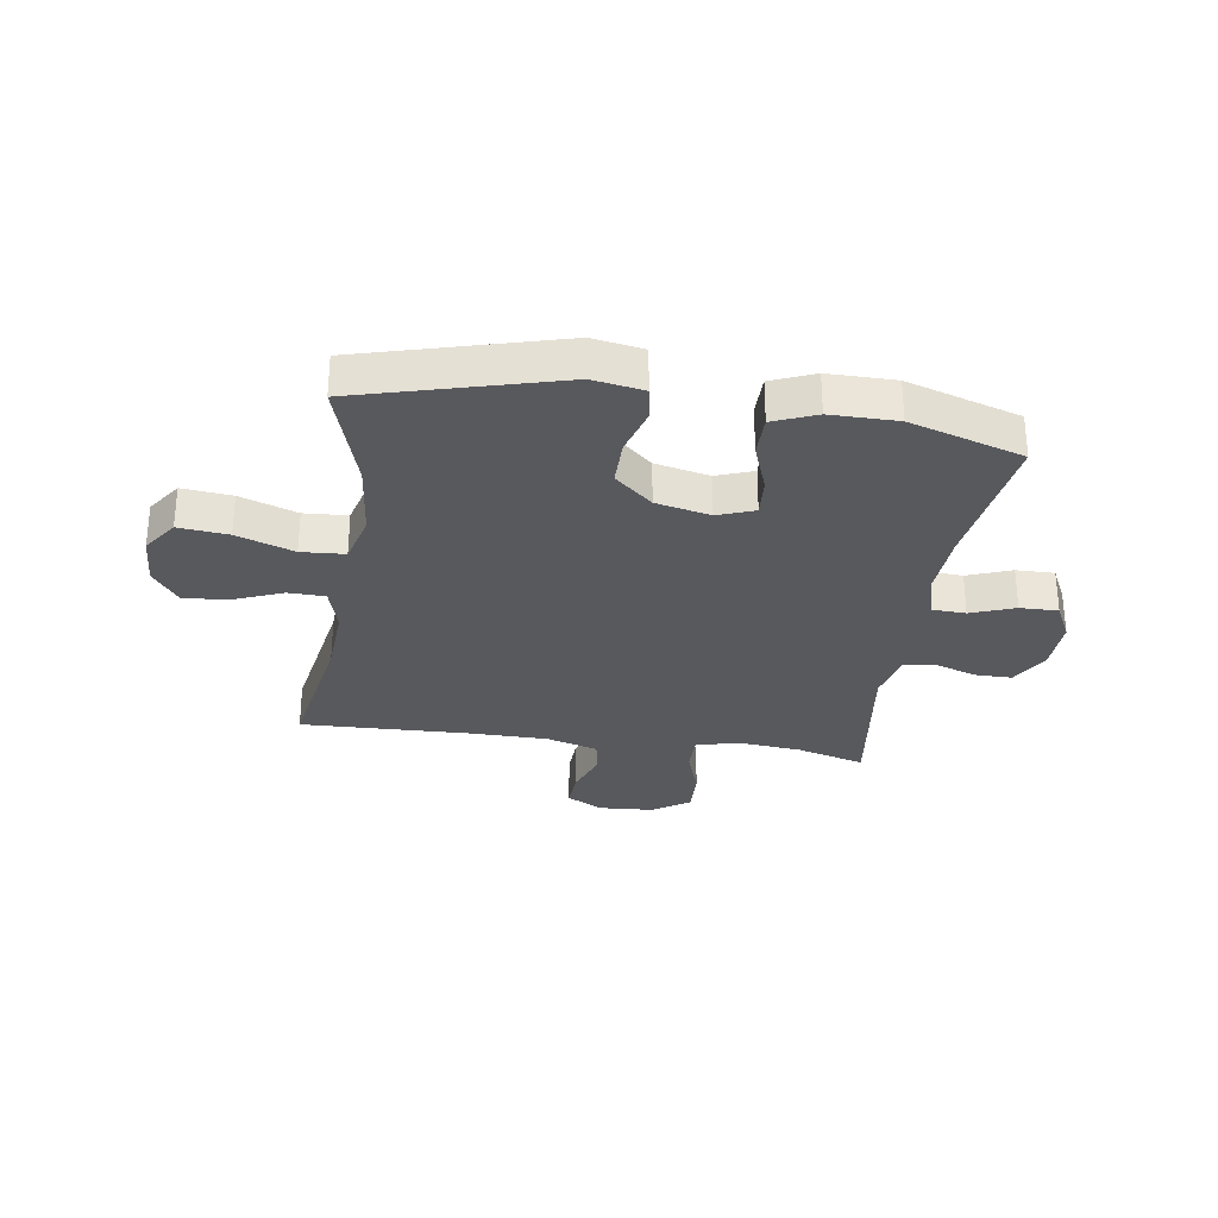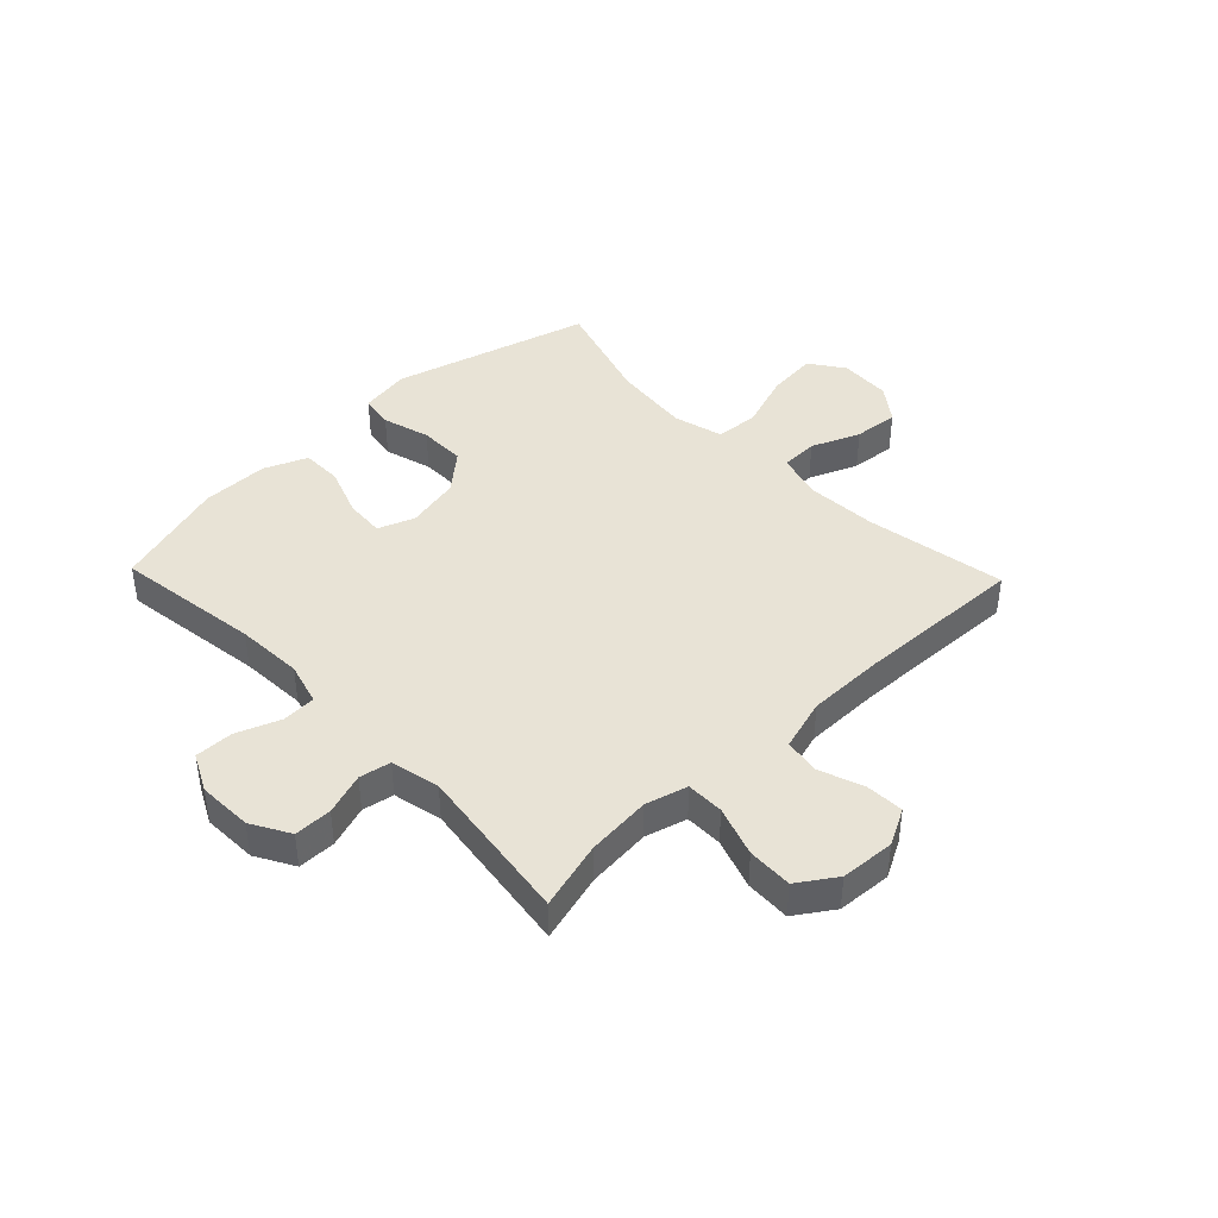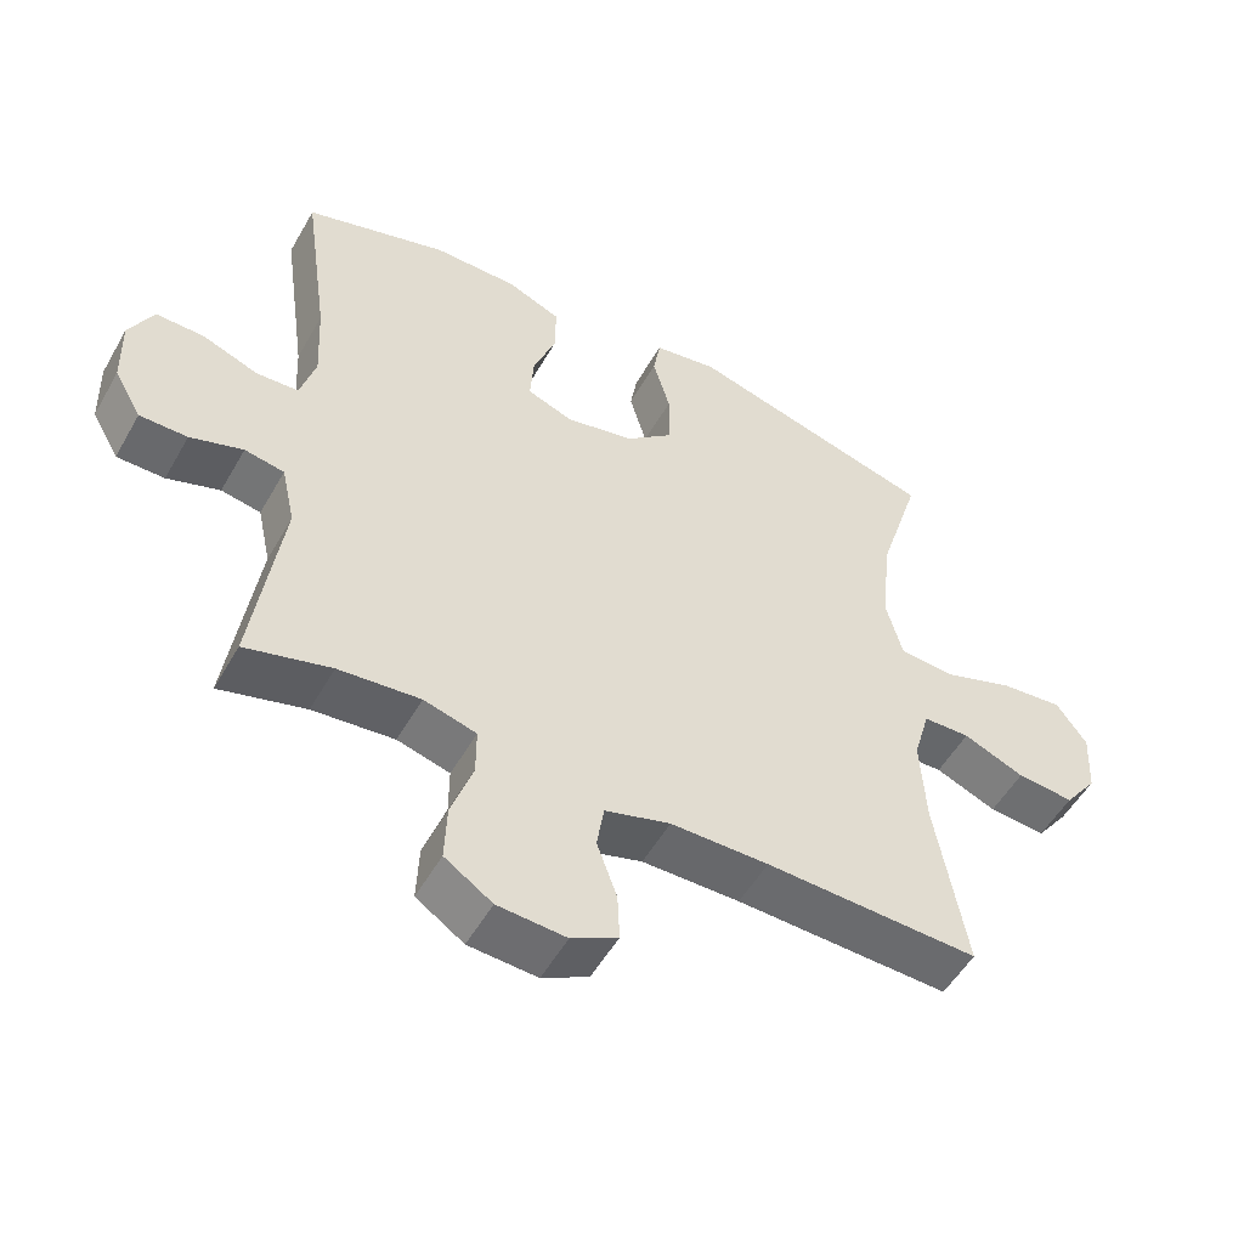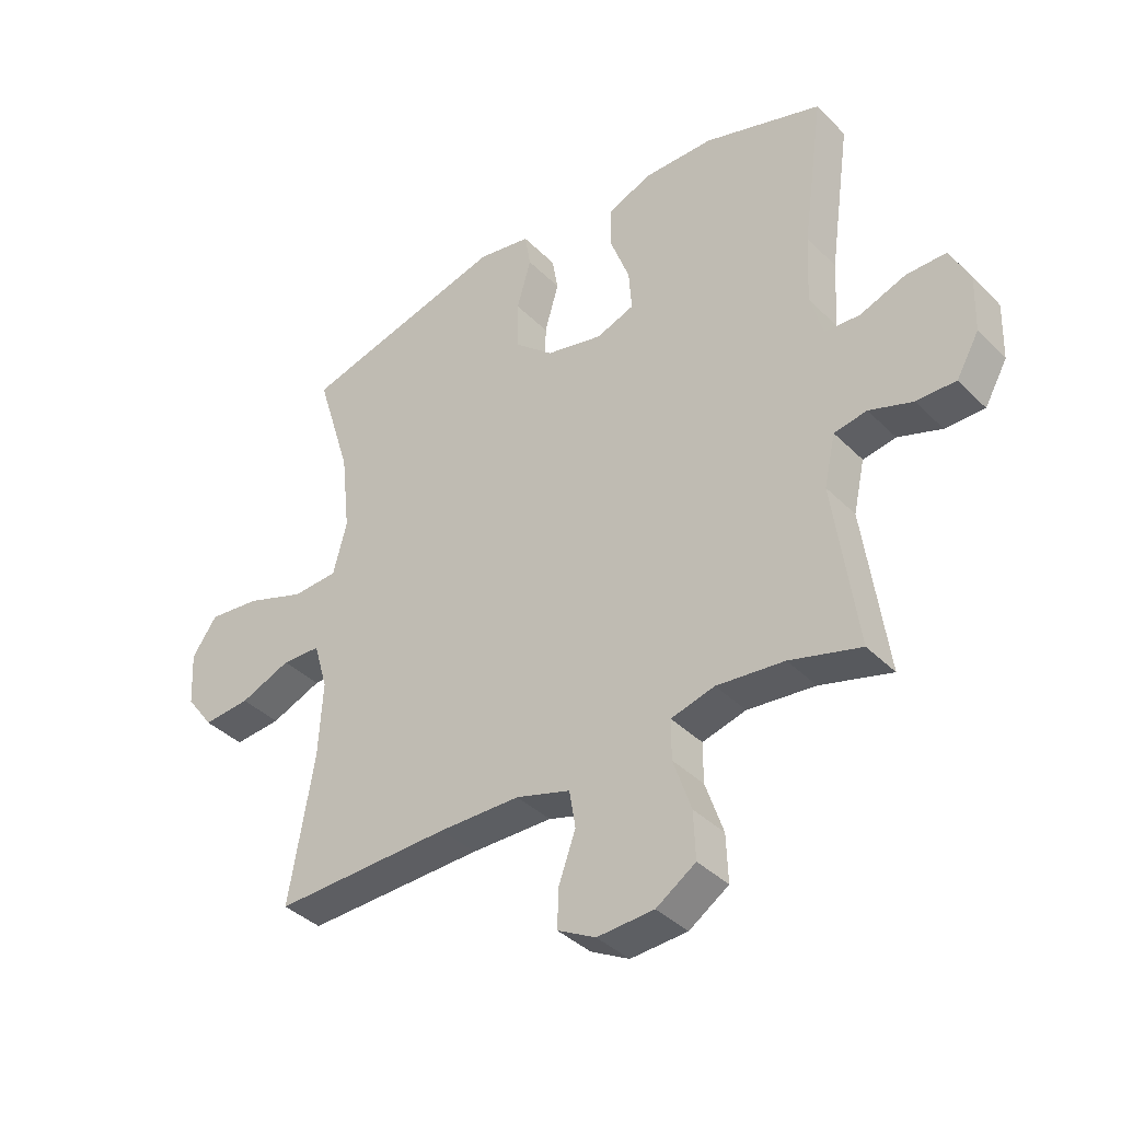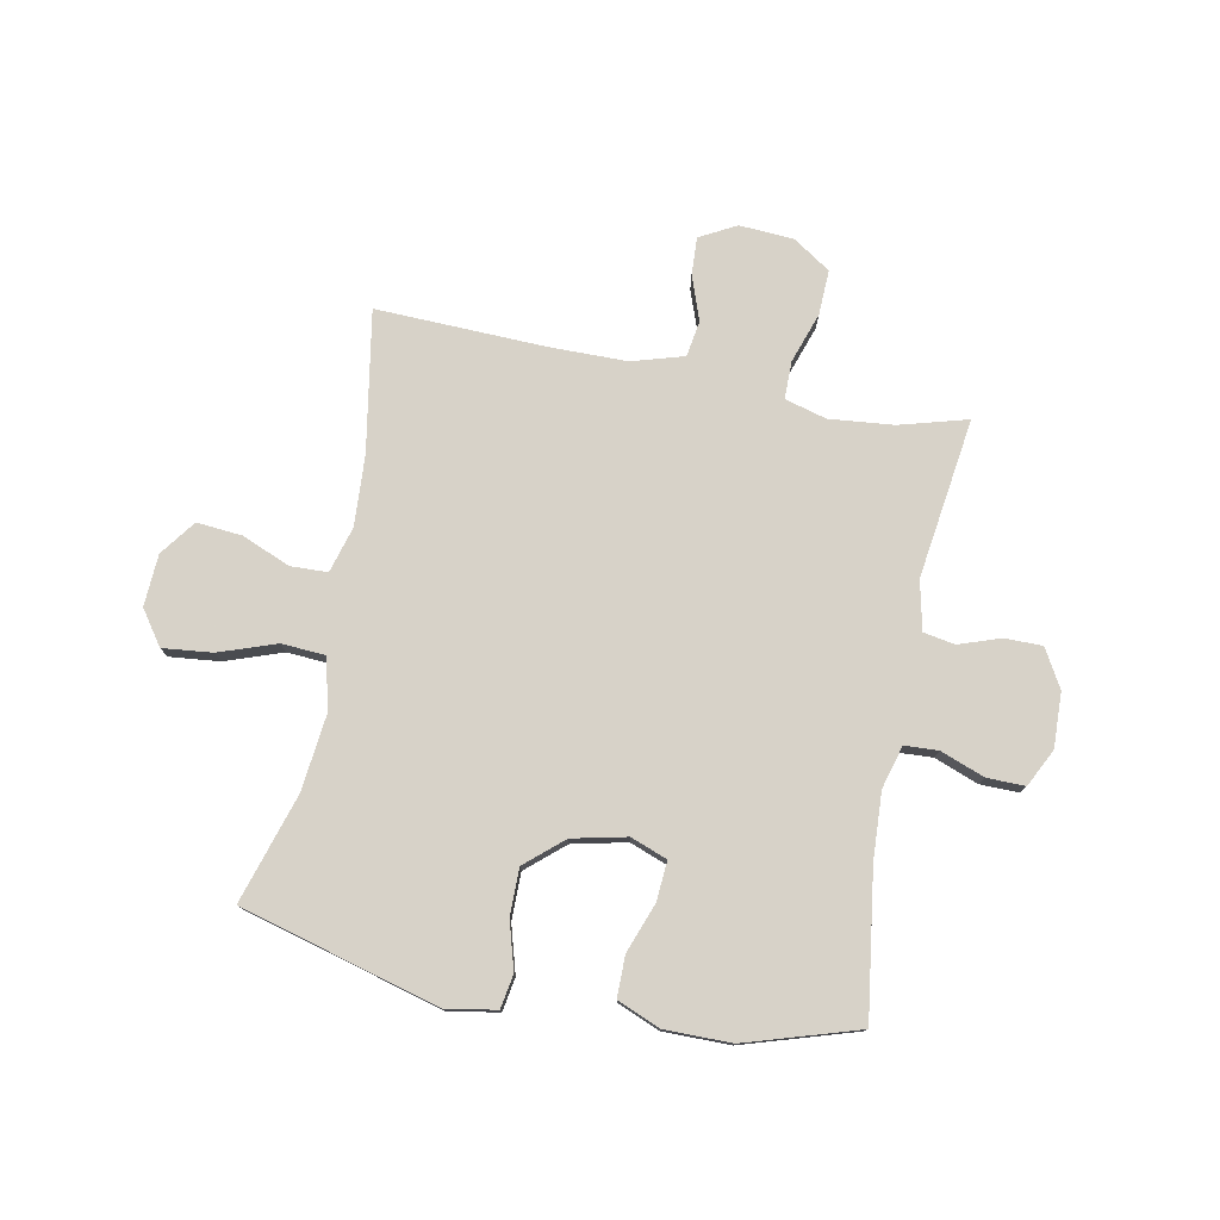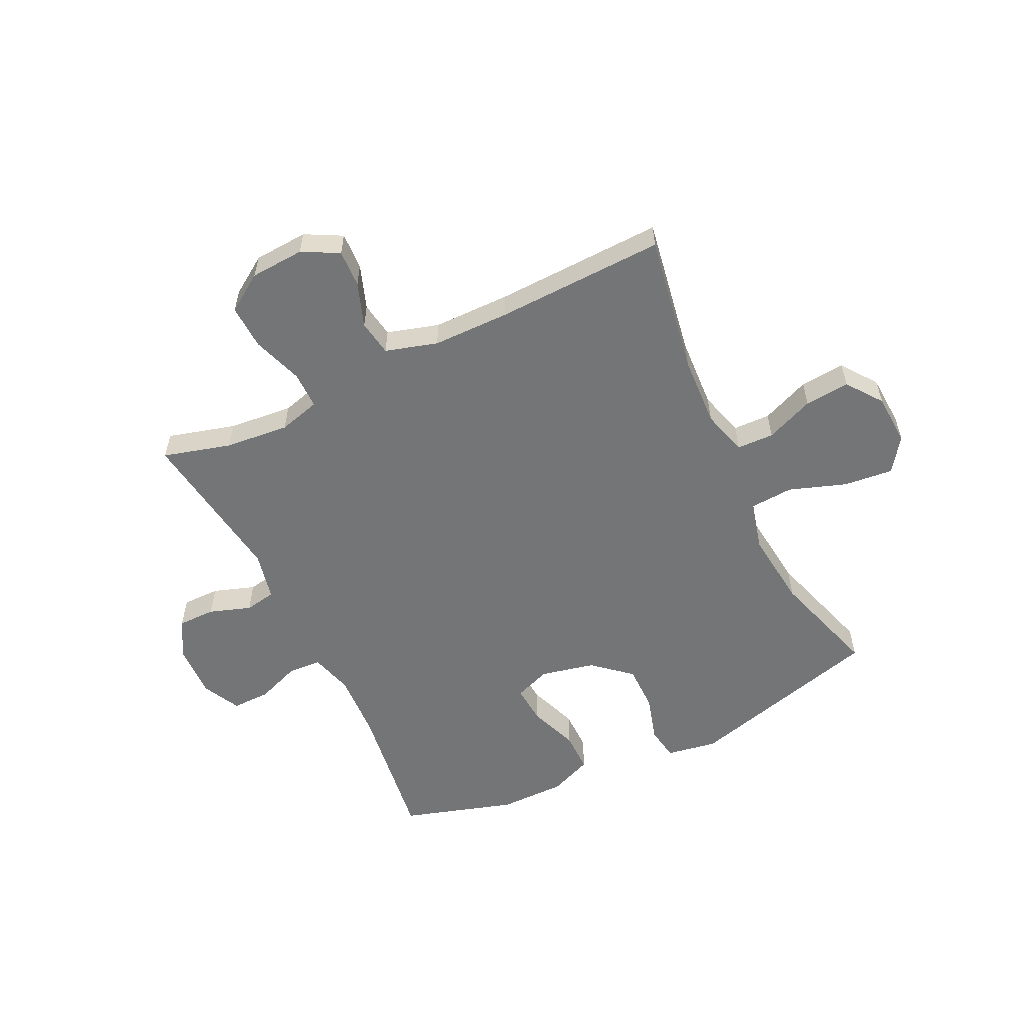
<metadata>
{"format":"obj","ext":"obj","renderer":"f3d","projection":"perspective","resolution":1024,"background":"white","views":[{"elev":-29.9,"azim":-8.6,"up":"+Y"},{"elev":41.7,"azim":136.2,"up":"+Y"},{"elev":-52.7,"azim":150.9,"up":"+Z"},{"elev":-38.4,"azim":38.9,"up":"+Z"},{"elev":77.3,"azim":11.0,"up":"+Y"},{"elev":-56.4,"azim":-154.2,"up":"+Y"}]}
</metadata>
<code>
v -0.5 0.07 0.5
v -0.153 0.07 0.595
v -0.064 0.07 0.58
v -0.054 0.07 0.521
v -0.078 0.07 0.438
v -0.078 0.07 0.356
v -0.012 0.07 0.299
v 0.083 0.07 0.278
v 0.147 0.07 0.302
v 0.142 0.07 0.371
v 0.11 0.07 0.458
v 0.11 0.07 0.53
v 0.185 0.07 0.561
v 0.302 0.07 0.561
v 0.5 0.07 0.5
v 0.464 0.07 0.245
v 0.458 0.07 0.128
v 0.479 0.07 0.053
v 0.538 0.07 0.05
v 0.615 0.07 0.079
v 0.682 0.07 0.08
v 0.715 0.07 0.014
v 0.712 0.07 -0.082
v 0.674 0.07 -0.149
v 0.608 0.07 -0.149
v 0.535 0.07 -0.124
v 0.48 0.07 -0.134
v 0.461 0.07 -0.22
v 0.5 0.07 -0.5
v 0.381 0.07 -0.467
v 0.268 0.07 -0.456
v 0.195 0.07 -0.476
v 0.195 0.07 -0.542
v 0.225 0.07 -0.63
v 0.228 0.07 -0.709
v 0.162 0.07 -0.753
v 0.067 0.07 -0.759
v 0.003 0.07 -0.725
v 0.006 0.07 -0.659
v 0.034 0.07 -0.581
v 0.024 0.07 -0.518
v -0.067 0.07 -0.491
v -0.203 0.07 -0.49
v -0.5 0.07 -0.5
v -0.458 0.07 -0.254
v -0.451 0.07 -0.129
v -0.474 0.07 -0.049
v -0.539 0.07 -0.047
v -0.624 0.07 -0.082
v -0.703 0.07 -0.089
v -0.749 0.07 -0.027
v -0.754 0.07 0.064
v -0.712 0.07 0.124
v -0.625 0.07 0.115
v -0.525 0.07 0.08
v -0.449 0.07 0.085
v -0.426 0.07 0.173
v -0.441 0.07 0.309
v -0.5 0 0.5
v -0.153 0 0.595
v -0.064 0 0.58
v -0.054 0 0.521
v -0.078 0 0.438
v -0.078 0 0.356
v -0.012 0 0.299
v 0.083 0 0.278
v 0.147 0 0.302
v 0.142 0 0.371
v 0.11 0 0.458
v 0.11 0 0.53
v 0.185 0 0.561
v 0.302 0 0.561
v 0.5 0 0.5
v 0.464 0 0.245
v 0.458 0 0.128
v 0.479 0 0.053
v 0.538 0 0.05
v 0.615 0 0.079
v 0.682 0 0.08
v 0.715 0 0.014
v 0.712 0 -0.082
v 0.674 0 -0.149
v 0.608 0 -0.149
v 0.535 0 -0.124
v 0.48 0 -0.134
v 0.461 0 -0.22
v 0.5 0 -0.5
v 0.381 0 -0.467
v 0.268 0 -0.456
v 0.195 0 -0.476
v 0.195 0 -0.542
v 0.225 0 -0.63
v 0.228 0 -0.709
v 0.162 0 -0.753
v 0.067 0 -0.759
v 0.003 0 -0.725
v 0.006 0 -0.659
v 0.034 0 -0.581
v 0.024 0 -0.518
v -0.067 0 -0.491
v -0.203 0 -0.49
v -0.5 0 -0.5
v -0.458 0 -0.254
v -0.451 0 -0.129
v -0.474 0 -0.049
v -0.539 0 -0.047
v -0.624 0 -0.082
v -0.703 0 -0.089
v -0.749 0 -0.027
v -0.754 0 0.064
v -0.712 0 0.124
v -0.625 0 0.115
v -0.525 0 0.08
v -0.449 0 0.085
v -0.426 0 0.173
v -0.441 0 0.309
f 52 53 54 55
f 52 55 56
f 51 52 56
f 48 49 50 51
f 47 48 51 56
f 46 47 56 57
f 43 44 45
f 42 43 45 46
f 41 42 46 57
f 37 38 39 40
f 37 40 41
f 36 37 41
f 33 34 35 36
f 32 33 36 41
f 31 32 41 57
f 28 29 30
f 27 28 30 31
f 23 24 25 26
f 23 26 27
f 22 23 27
f 19 20 21 22
f 18 19 22 27
f 17 18 27 31
f 13 14 15 16
f 10 11 12 13
f 9 10 13 16
f 8 9 16 17
f 2 3 4 5
f 58 1 2 5
f 58 5 6
f 57 58 6 7
f 17 31 57
f 7 8 17 57
f 113 112 111 110
f 114 113 110
f 114 110 109
f 109 108 107 106
f 114 109 106 105
f 115 114 105 104
f 103 102 101
f 104 103 101 100
f 115 104 100 99
f 98 97 96 95
f 99 98 95
f 99 95 94
f 94 93 92 91
f 99 94 91 90
f 115 99 90 89
f 88 87 86
f 89 88 86 85
f 84 83 82 81
f 85 84 81
f 85 81 80
f 80 79 78 77
f 85 80 77 76
f 89 85 76 75
f 74 73 72 71
f 71 70 69 68
f 74 71 68 67
f 75 74 67 66
f 63 62 61 60
f 63 60 59 116
f 64 63 116
f 65 64 116 115
f 115 89 75
f 115 75 66 65
f 1 59 60 2
f 2 60 61 3
f 3 61 62 4
f 4 62 63 5
f 5 63 64 6
f 6 64 65 7
f 7 65 66 8
f 8 66 67 9
f 9 67 68 10
f 10 68 69 11
f 11 69 70 12
f 12 70 71 13
f 13 71 72 14
f 14 72 73 15
f 15 73 74 16
f 16 74 75 17
f 17 75 76 18
f 18 76 77 19
f 19 77 78 20
f 20 78 79 21
f 21 79 80 22
f 22 80 81 23
f 23 81 82 24
f 24 82 83 25
f 25 83 84 26
f 26 84 85 27
f 27 85 86 28
f 28 86 87 29
f 29 87 88 30
f 30 88 89 31
f 31 89 90 32
f 32 90 91 33
f 33 91 92 34
f 34 92 93 35
f 35 93 94 36
f 36 94 95 37
f 37 95 96 38
f 38 96 97 39
f 39 97 98 40
f 40 98 99 41
f 41 99 100 42
f 42 100 101 43
f 43 101 102 44
f 44 102 103 45
f 45 103 104 46
f 46 104 105 47
f 47 105 106 48
f 48 106 107 49
f 49 107 108 50
f 50 108 109 51
f 51 109 110 52
f 52 110 111 53
f 53 111 112 54
f 54 112 113 55
f 55 113 114 56
f 56 114 115 57
f 57 115 116 58
f 58 116 59 1

</code>
